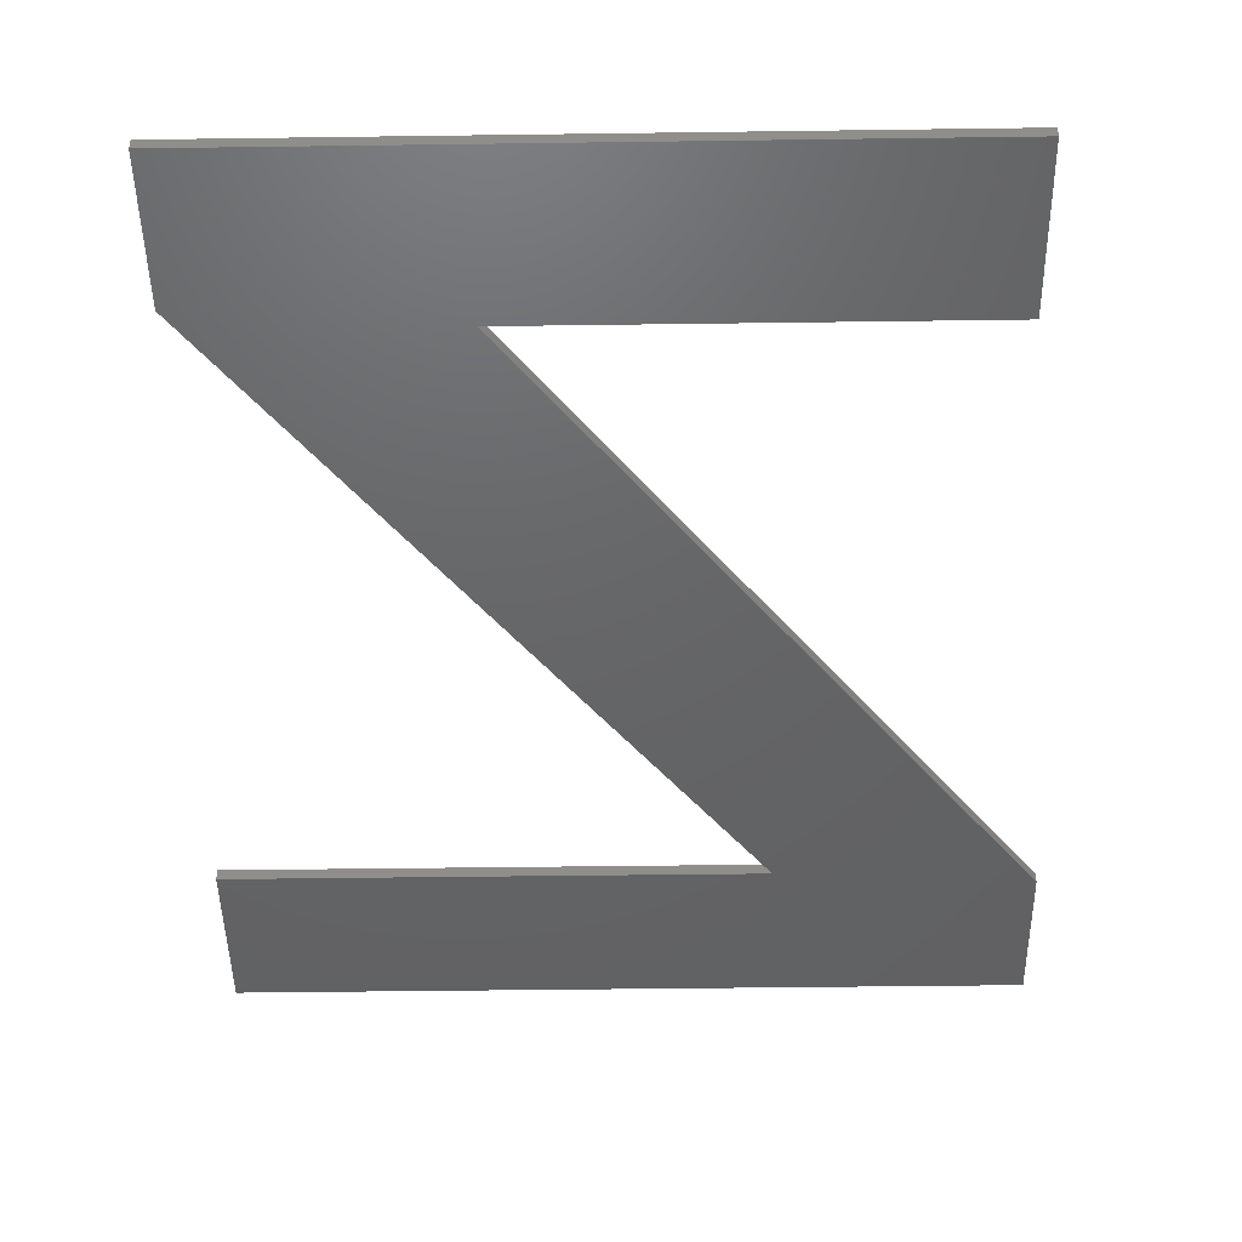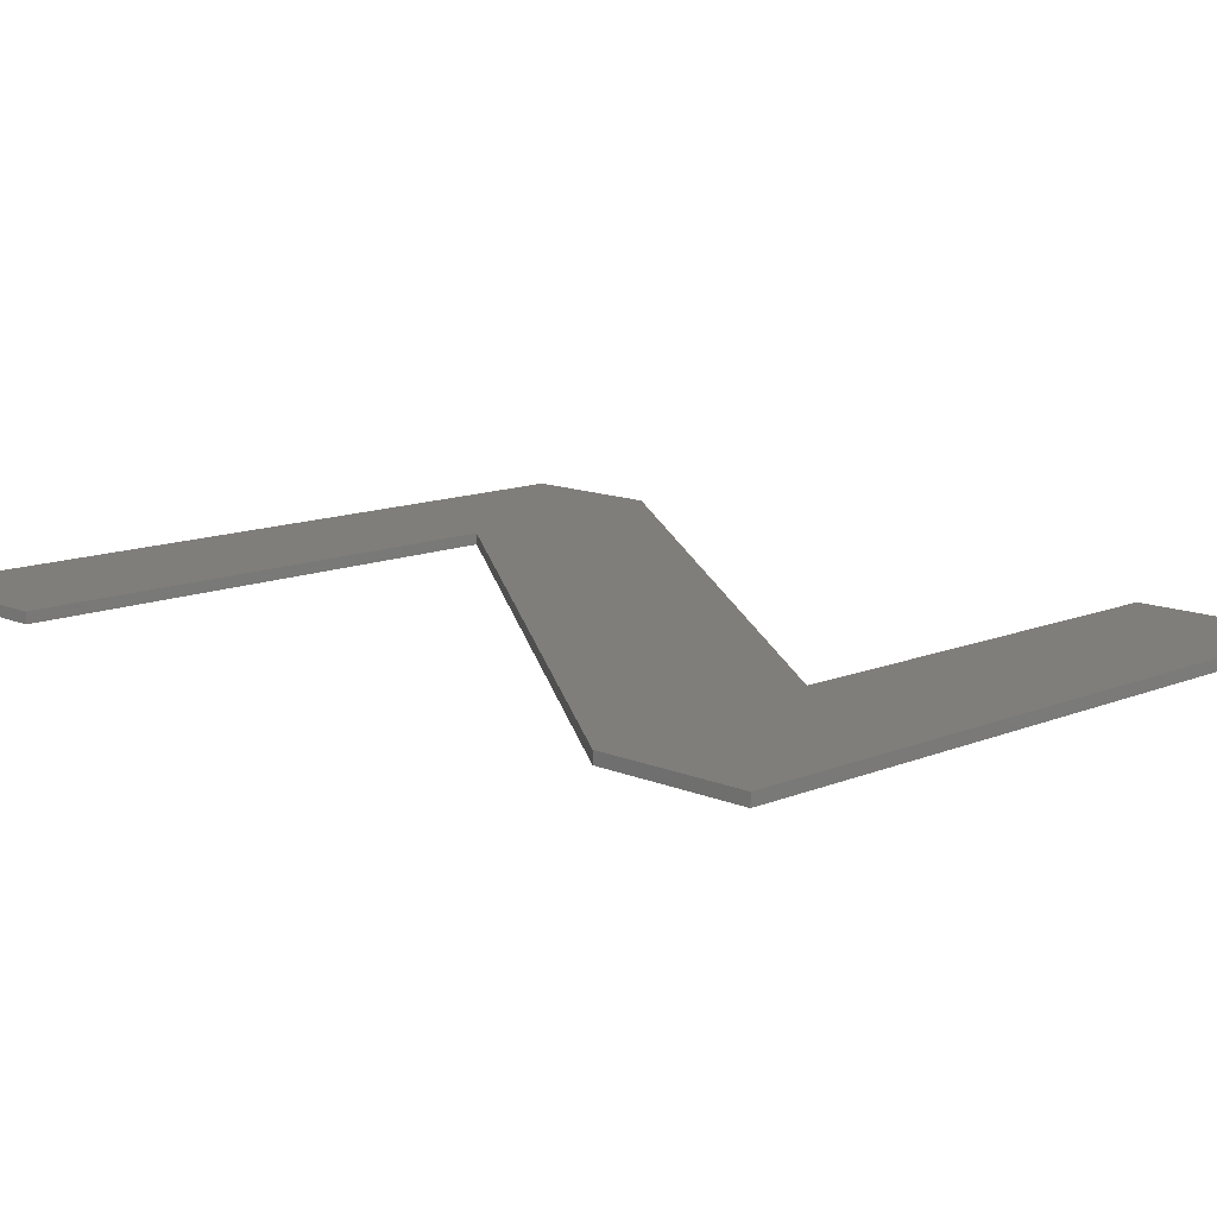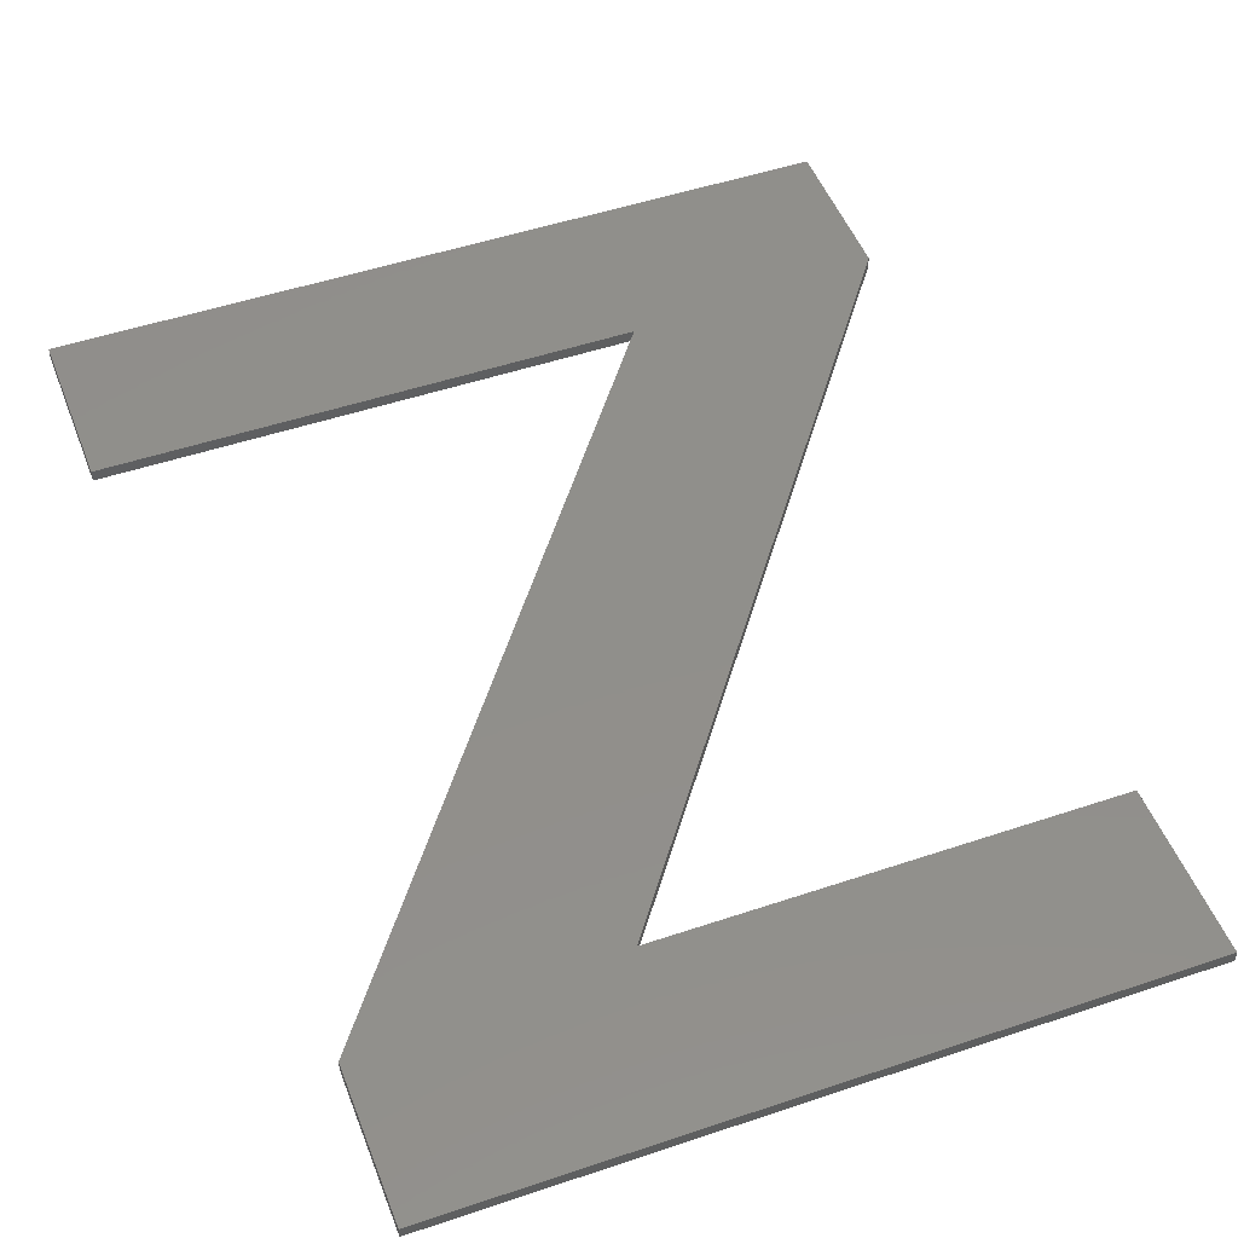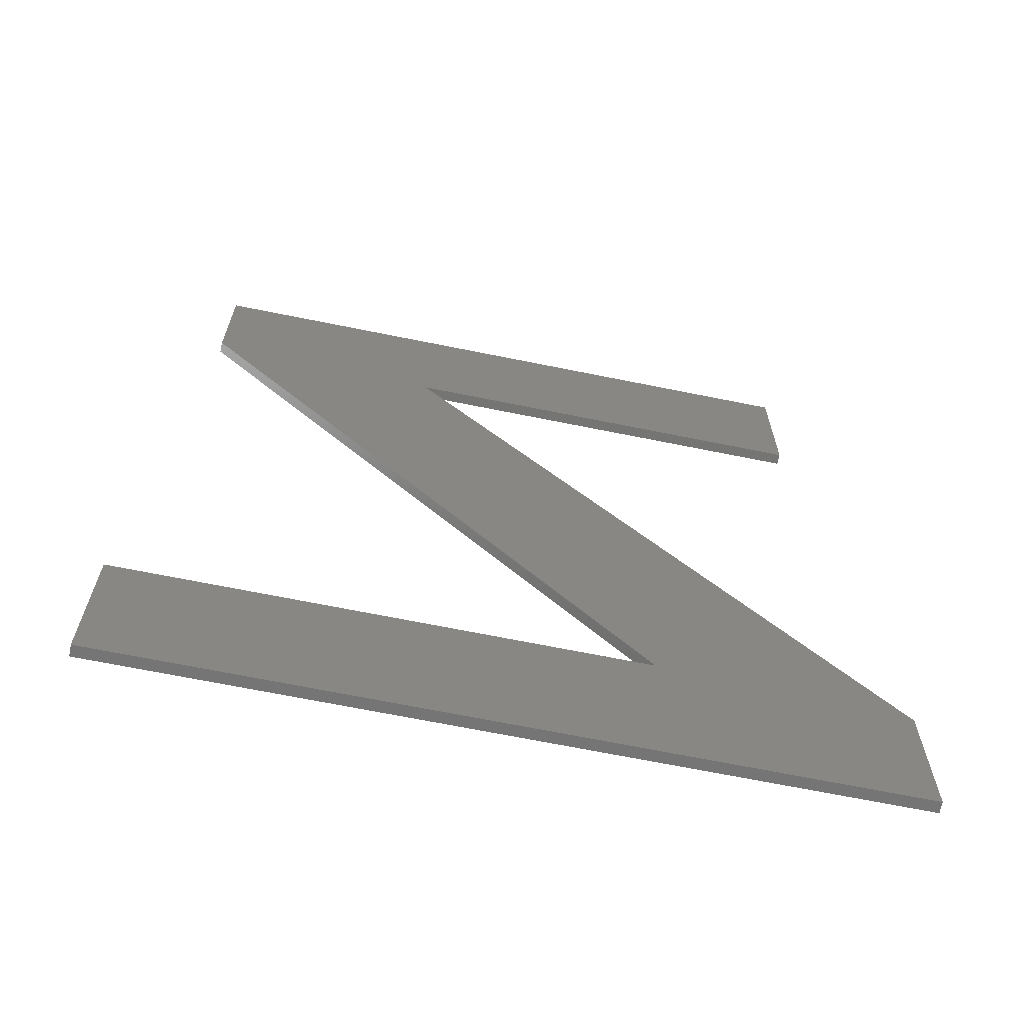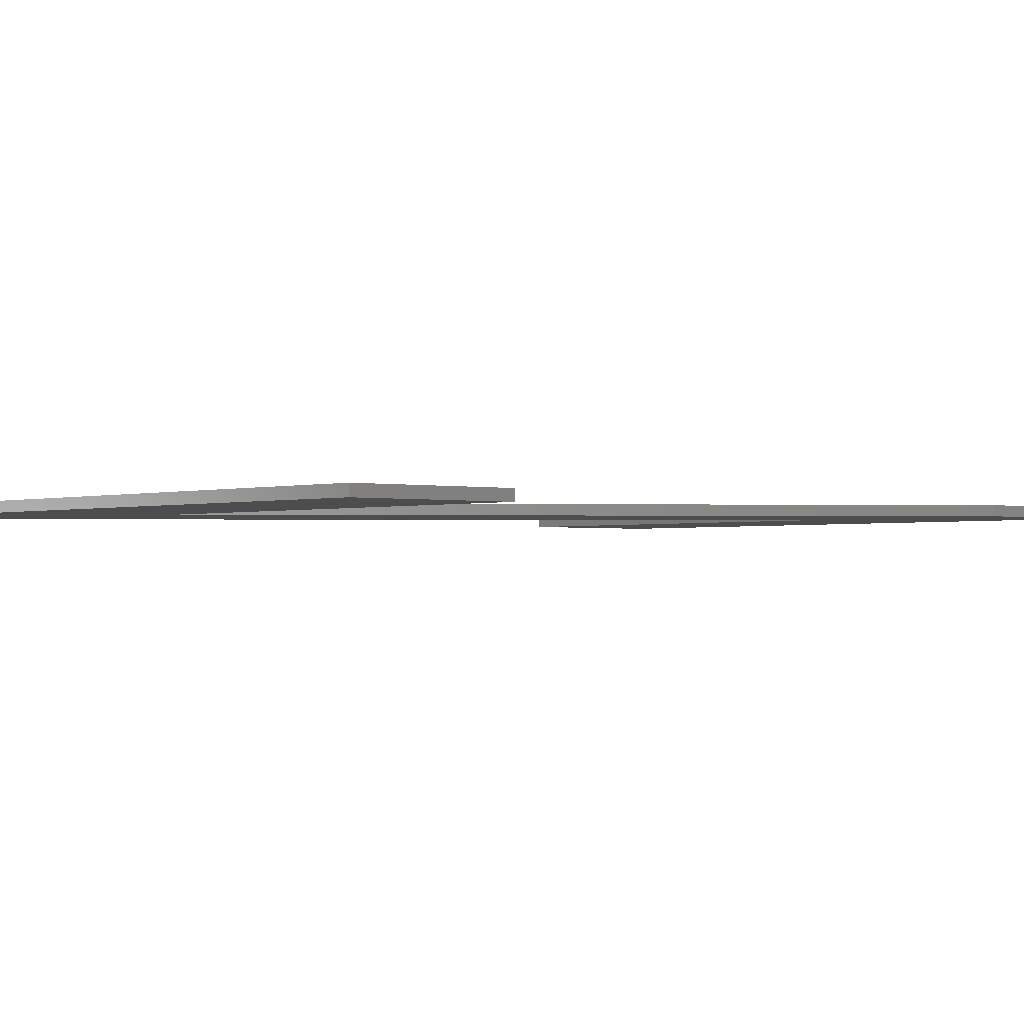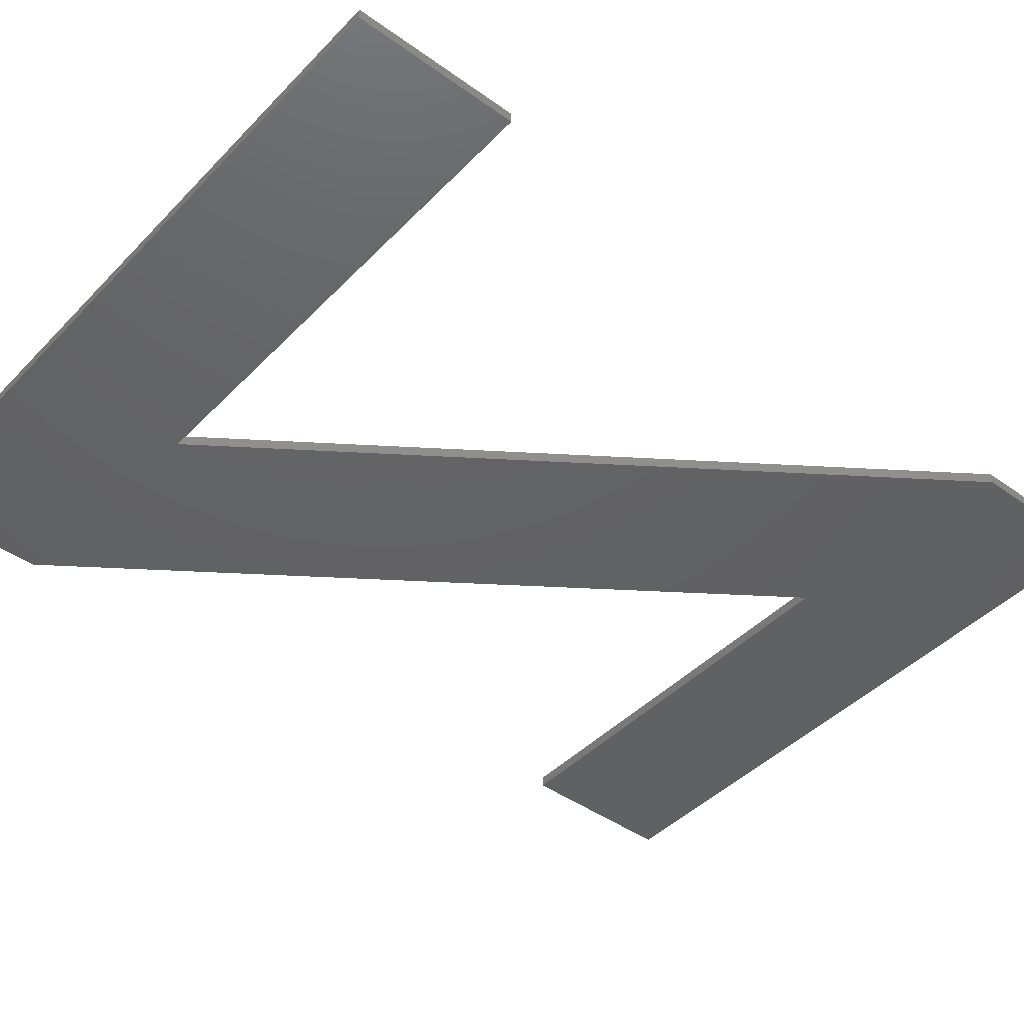
<metadata>
{"format":"stl","ext":"stl","renderer":"f3d","projection":"perspective","resolution":1024,"background":"white","views":[{"elev":-46.1,"azim":-179.1,"up":"+Z"},{"elev":12.2,"azim":135.4,"up":"+Z"},{"elev":49.3,"azim":159.5,"up":"+Z"},{"elev":-67.5,"azim":168.5,"up":"+Y"},{"elev":-1.6,"azim":49.6,"up":"+Z"},{"elev":-43.8,"azim":49.9,"up":"+Z"}]}
</metadata>
<code>
# stl→obj: 20 verts, 36 faces
v 34.65 -84.91 0
v -11.22 -70.02 0
v 34.65 -70.02 0
v -33.06 -84.91 0
v 32.01 -11.21 0
v 10.17 -12.88 0
v 32.01 1.999 0
v -33.06 -71.44 0
v -28.16 1.999 0
v -28.16 -12.88 0
v 32.01 1.999 1
v 10.17 -12.88 1
v 32.01 -11.21 1
v -28.16 1.999 1
v -28.16 -12.88 1
v -11.22 -70.02 1
v -33.06 -71.44 1
v 34.65 -84.91 1
v 34.65 -70.02 1
v -33.06 -84.91 1
f 1 2 3
f 2 1 4
f 5 6 7
f 2 6 5
f 8 2 4
f 2 8 6
f 9 6 10
f 6 9 7
f 11 12 13
f 14 12 11
f 12 14 15
f 12 16 13
f 16 12 17
f 16 18 19
f 20 16 17
f 16 20 18
f 3 16 19
f 16 3 2
f 16 5 13
f 5 16 2
f 13 7 11
f 7 13 5
f 7 14 11
f 14 7 9
f 10 14 9
f 14 10 15
f 10 12 15
f 12 10 6
f 8 12 6
f 12 8 17
f 4 17 8
f 17 4 20
f 4 18 20
f 18 4 1
f 18 3 19
f 3 18 1

</code>
